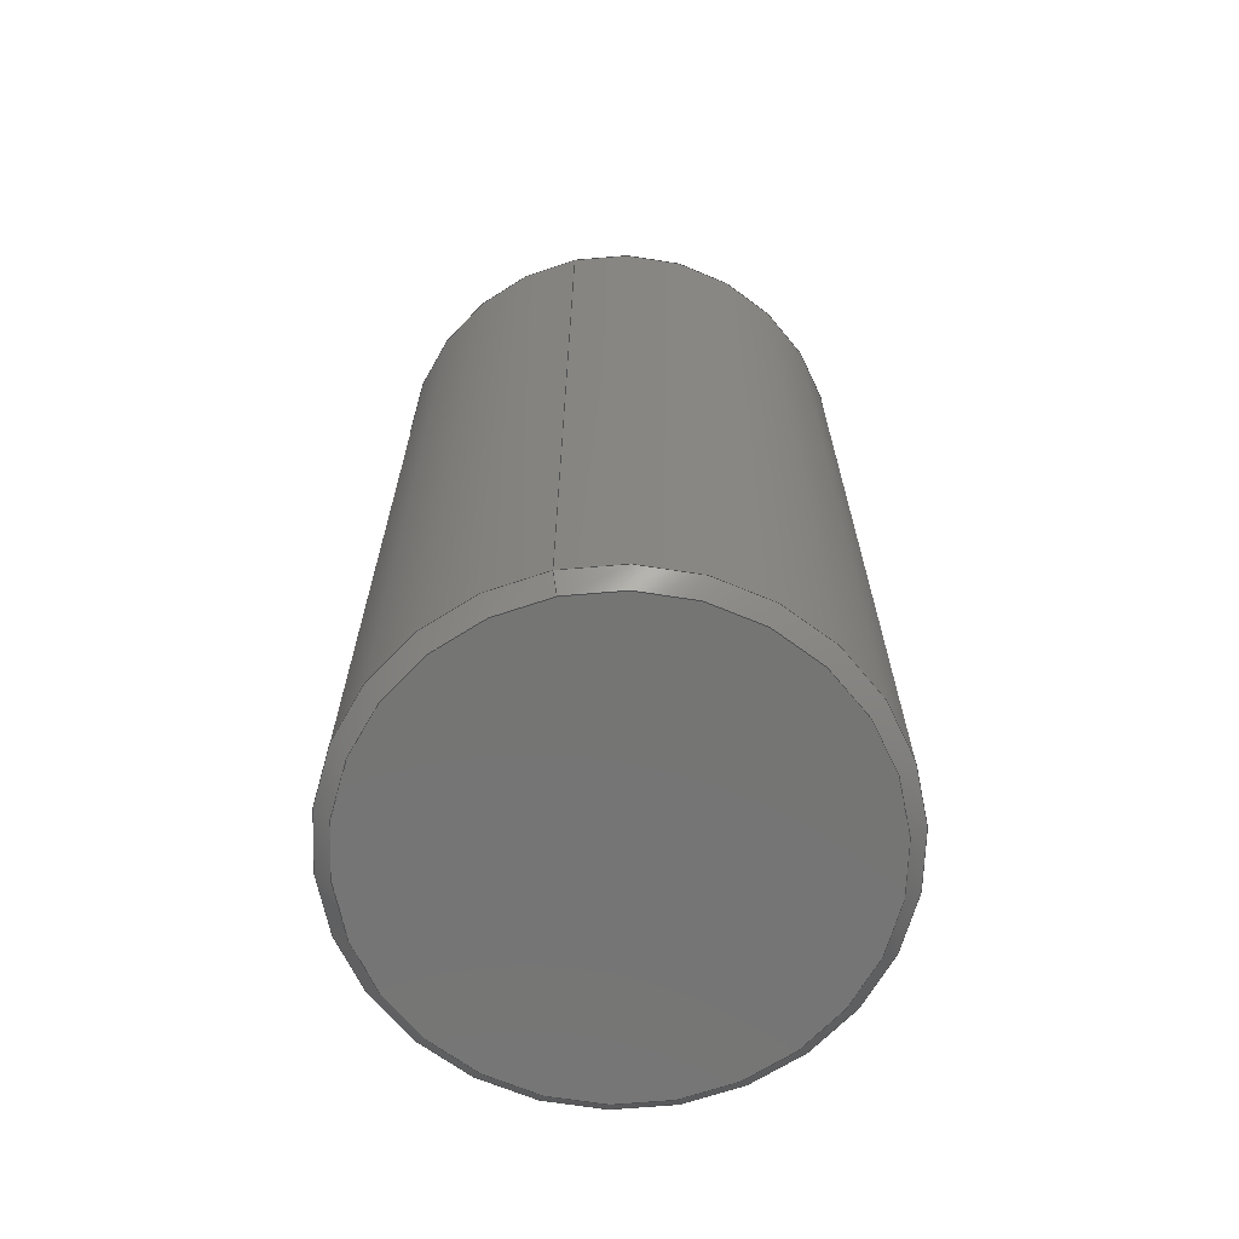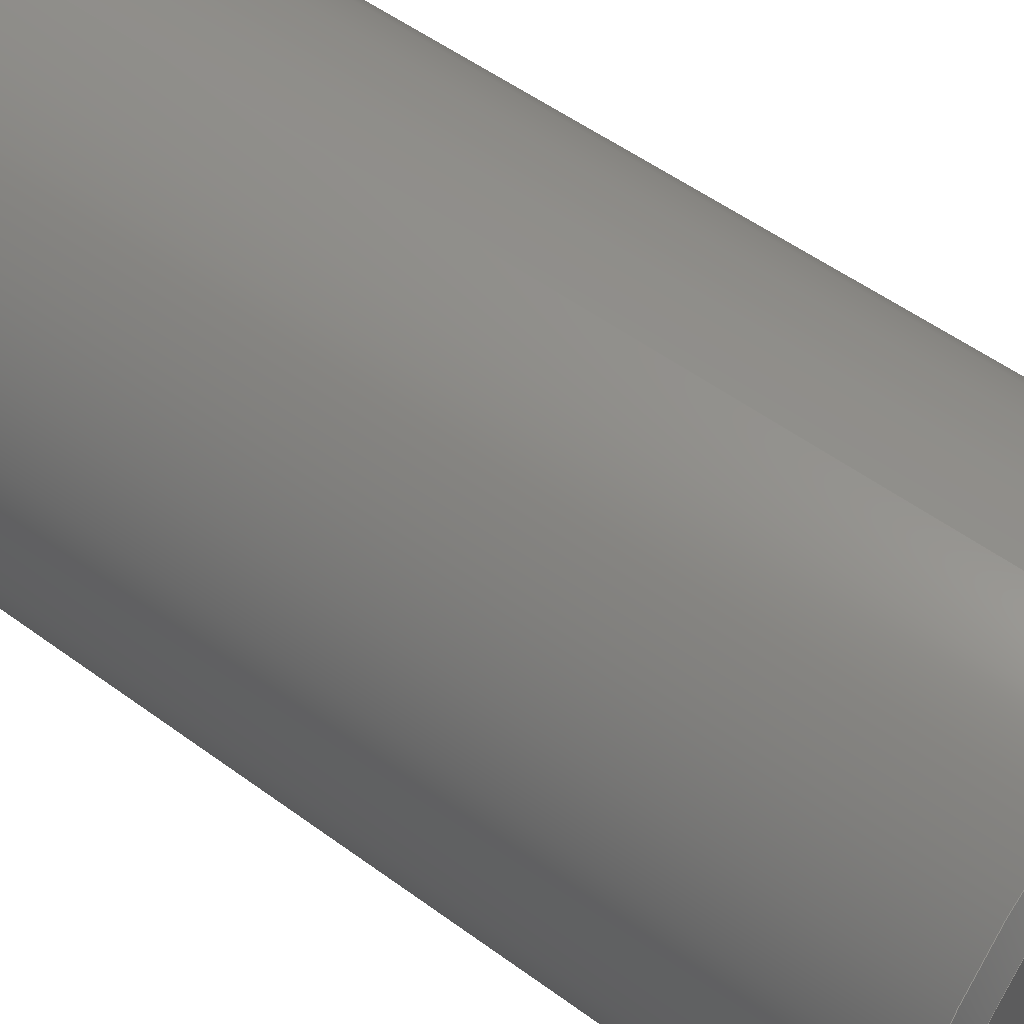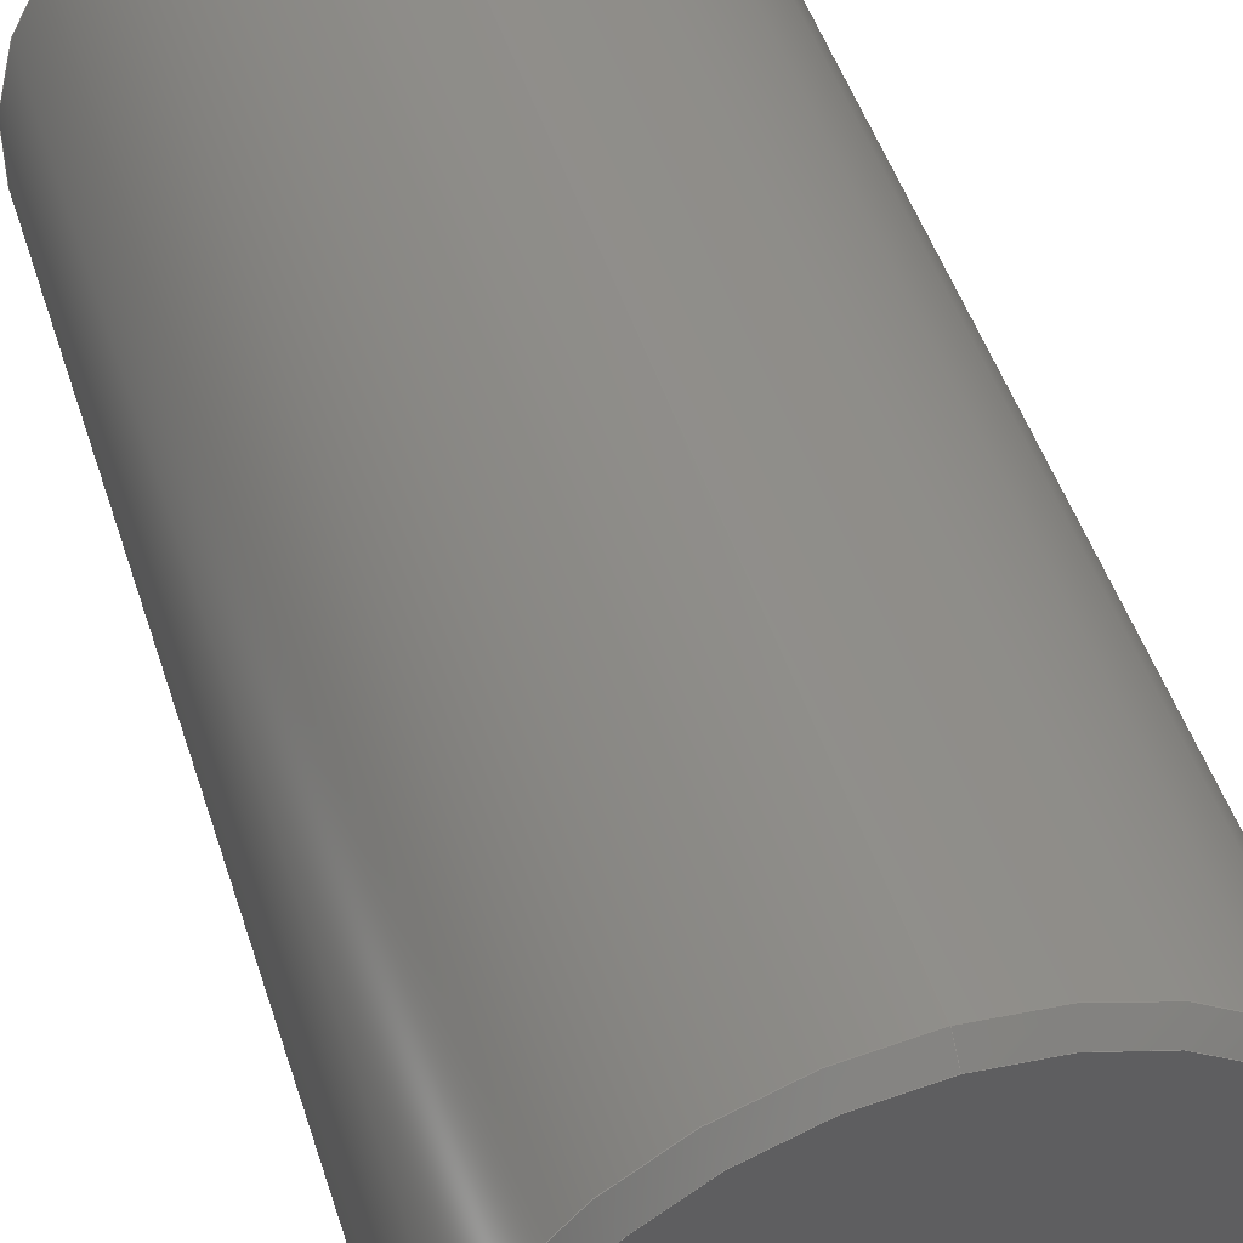
<metadata>
{"format":"step","ext":"step","renderer":"f3d","projection":"perspective","resolution":1024,"background":"white","views":[{"elev":-67.2,"azim":-168.2,"up":"+Y"},{"elev":52.4,"azim":128.5,"up":"+Z"},{"elev":48.2,"azim":-17.4,"up":"+Z"}]}
</metadata>
<code>
ISO-10303-21;
DATA;
#1 = AXIS2_PLACEMENT_3D ( 'NONE', #266, #198, #11 ) ;
#2 = CC_DESIGN_APPROVAL ( #149, ( #125 ) ) ;
#3 = ORIENTED_EDGE ( 'NONE', *, *, #122, .T. ) ;
#4 = ORIENTED_EDGE ( 'NONE', *, *, #205, .T. ) ;
#5 = ORIENTED_EDGE ( 'NONE', *, *, #199, .T. ) ;
#6 = CONICAL_SURFACE ( 'NONE', #240, 1.875, 0.7854 ) ;
#7 = PRODUCT_DEFINITION_SHAPE ( 'NONE', 'NONE',  #268 ) ;
#8 = CARTESIAN_POINT ( 'NONE',  ( 0, 3.875, 0 ) ) ;
#9 = CARTESIAN_POINT ( 'NONE',  ( 2.296e-16, 4, 1.875 ) ) ;
#10 = CARTESIAN_POINT ( 'NONE',  ( 0, -4, 0 ) ) ;
#11 = DIRECTION ( 'NONE',  ( 0, 0, 1 ) ) ;
#12 = EDGE_CURVE ( 'NONE', #156, #111, #176, .T. ) ;
#13 = CARTESIAN_POINT ( 'NONE',  ( 0, -3.875, -2 ) ) ;
#14 = DIRECTION ( 'NONE',  ( 0, 0, -1 ) ) ;
#15 = APPROVAL ( #147, 'UNSPECIFIED' ) ;
#16 = CYLINDRICAL_SURFACE ( 'NONE', #154, 2 ) ;
#17 = COORDINATED_UNIVERSAL_TIME_OFFSET ( 1, 0, .AHEAD. ) ;
#18 = APPLICATION_CONTEXT ( 'configuration controlled 3d designs of mechanical parts and assemblies' ) ;
#19 = DIRECTION ( 'NONE',  ( 1, 0, 0 ) ) ;
#20 = CYLINDRICAL_SURFACE ( 'NONE', #102, 2 ) ;
#21 = EDGE_CURVE ( 'NONE', #195, #178, #207, .T. ) ;
#22 = CALENDAR_DATE ( 2022, 18, 3 ) ;
#23 = EDGE_LOOP ( 'NONE', ( #95, #112, #43, #152 ) ) ;
#24 = APPROVAL_PERSON_ORGANIZATION ( #107, #15, #62 ) ;
#25 = ORIENTED_EDGE ( 'NONE', *, *, #142, .T. ) ;
#26 = ORIENTED_EDGE ( 'NONE', *, *, #21, .T. ) ;
#27 = AXIS2_PLACEMENT_3D ( 'NONE', #159, #242, #97 ) ;
#28 = DIRECTION ( 'NONE',  ( 8.66e-17, 0.7071, -0.7071 ) ) ;
#29 = CC_DESIGN_PERSON_AND_ORGANIZATION_ASSIGNMENT ( #227, #271, ( #268 ) ) ;
#30 = CARTESIAN_POINT ( 'NONE',  ( 0, -4, 0 ) ) ;
#31 = DIRECTION ( 'NONE',  ( 0, -1, 0 ) ) ;
#32 = AXIS2_PLACEMENT_3D ( 'NONE', #182, #117, #100 ) ;
#33 = FACE_OUTER_BOUND ( 'NONE', #258, .T. ) ;
#34 = FACE_OUTER_BOUND ( 'NONE', #88, .T. ) ;
#35 = DIRECTION ( 'NONE',  ( 0, 0, 1 ) ) ;
#36 = ADVANCED_FACE ( 'NONE', ( #203 ), #115, .T. ) ;
#37 = ORGANIZATION ( 'UNSPECIFIED', 'UNSPECIFIED', '' ) ;
#38 = CARTESIAN_POINT ( 'NONE',  ( 0, 4, 0 ) ) ;
#39 = DESIGN_CONTEXT ( 'detailed design', #18, 'design' ) ;
#40 = DIRECTION ( 'NONE',  ( -0, -1, -0 ) ) ;
#41 = PERSON_AND_ORGANIZATION ( #162, #37 ) ;
#42 = AXIS2_PLACEMENT_3D ( 'NONE', #8, #217, #223 ) ;
#43 = ORIENTED_EDGE ( 'NONE', *, *, #12, .T. ) ;
#44 = COORDINATED_UNIVERSAL_TIME_OFFSET ( 1, 0, .AHEAD. ) ;
#45 = EDGE_LOOP ( 'NONE', ( #215, #214, #234, #235 ) ) ;
#46 = PRODUCT_RELATED_PRODUCT_CATEGORY ( 'detail', '', ( #92 ) ) ;
#47 = SECURITY_CLASSIFICATION_LEVEL ( 'unclassified' ) ;
#48 = DATE_AND_TIME ( #192, #104 ) ;
#49 = DIRECTION ( 'NONE',  ( 0, -1, 0 ) ) ;
#50 = APPROVAL_STATUS ( 'not_yet_approved' ) ;
#51 = ORIENTED_EDGE ( 'NONE', *, *, #122, .F. ) ;
#52 = DIRECTION ( 'NONE',  ( -0, -1, -0 ) ) ;
#53 = AXIS2_PLACEMENT_3D ( 'NONE', #105, #129, #19 ) ;
#54 = LOCAL_TIME ( 15, 2, 32, #171 ) ;
#55 = CARTESIAN_POINT ( 'NONE',  ( 0, 4, 0 ) ) ;
#56 = APPLICATION_CONTEXT ( 'configuration controlled 3d designs of mechanical parts and assemblies' ) ;
#57 = DIRECTION ( 'NONE',  ( -0, -1, -0 ) ) ;
#58 = CARTESIAN_POINT ( 'NONE',  ( 0, 4, 0 ) ) ;
#59 = AXIS2_PLACEMENT_3D ( 'NONE', #148, #166, #80 ) ;
#60 = DIRECTION ( 'NONE',  ( 0, 0, 1 ) ) ;
#61 =( LENGTH_UNIT ( ) NAMED_UNIT ( * ) SI_UNIT ( .MILLI., .METRE. ) );
#62 = APPROVAL_ROLE ( '' ) ;
#63 = ADVANCED_FACE ( 'NONE', ( #244 ), #269, .F. ) ;
#64 = APPROVAL_DATE_TIME ( #108, #145 ) ;
#65 = ADVANCED_FACE ( 'NONE', ( #34 ), #6, .T. ) ;
#66 = FACE_OUTER_BOUND ( 'NONE', #109, .T. ) ;
#67 = ORIENTED_EDGE ( 'NONE', *, *, #187, .F. ) ;
#68 = COORDINATED_UNIVERSAL_TIME_OFFSET ( 1, 0, .AHEAD. ) ;
#69 = VERTEX_POINT ( 'NONE', #13 ) ;
#70 = AXIS2_PLACEMENT_3D ( 'NONE', #30, #101, #118 ) ;
#71 = ORIENTED_EDGE ( 'NONE', *, *, #263, .F. ) ;
#72 = CARTESIAN_POINT ( 'NONE',  ( 2.449e-16, 3.875, 2 ) ) ;
#73 = AXIS2_PLACEMENT_3D ( 'NONE', #10, #52, #60 ) ;
#74 = DIRECTION ( 'NONE',  ( 0, 0, -1 ) ) ;
#75 = CC_DESIGN_DATE_AND_TIME_ASSIGNMENT ( #229, #231, ( #268 ) ) ;
#76 = CARTESIAN_POINT ( 'NONE',  ( 0, 4, 0 ) ) ;
#77 = DIRECTION ( 'NONE',  ( -0, 1, -0 ) ) ;
#78 = MANIFOLD_SOLID_BREP ( 'Chamfer1', #189 ) ;
#79 = VECTOR ( 'NONE', #179, 1000 ) ;
#80 = DIRECTION ( 'NONE',  ( 0, 0, 1 ) ) ;
#81 = EDGE_CURVE ( 'NONE', #195, #69, #180, .T. ) ;
#82 = APPLICATION_PROTOCOL_DEFINITION ( 'international standard', 'config_control_design', 1994, #18 ) ;
#83 = CALENDAR_DATE ( 2022, 18, 3 ) ;
#84 = VECTOR ( 'NONE', #262, 1000 ) ;
#85 = APPROVAL_ROLE ( '' ) ;
#86 = FACE_OUTER_BOUND ( 'NONE', #45, .T. ) ;
#87 = PERSON_AND_ORGANIZATION ( #162, #37 ) ;
#88 = EDGE_LOOP ( 'NONE', ( #130, #51, #209, #67 ) ) ;
#89 = CC_DESIGN_APPROVAL ( #145, ( #133 ) ) ;
#90 = ORIENTED_EDGE ( 'NONE', *, *, #12, .F. ) ;
#91 = EDGE_LOOP ( 'NONE', ( #3, #25 ) ) ;
#92 = PRODUCT ( '20-019467', '20-019467', '', ( #273 ) ) ;
#93 = CIRCLE ( 'NONE', #103, 1.875 ) ;
#94 = EDGE_CURVE ( 'NONE', #69, #111, #232, .T. ) ;
#95 = ORIENTED_EDGE ( 'NONE', *, *, #205, .F. ) ;
#96 = LINE ( 'NONE', #99, #194 ) ;
#97 = DIRECTION ( 'NONE',  ( 0, 0, 1 ) ) ;
#98 = LOCAL_TIME ( 15, 2, 32, #17 ) ;
#99 = CARTESIAN_POINT ( 'NONE',  ( 2.449e-16, 4, 2 ) ) ;
#100 = DIRECTION ( 'NONE',  ( 0, 0, 1 ) ) ;
#101 = DIRECTION ( 'NONE',  ( 0, 1, 0 ) ) ;
#102 = AXIS2_PLACEMENT_3D ( 'NONE', #38, #40, #226 ) ;
#103 = AXIS2_PLACEMENT_3D ( 'NONE', #76, #265, #184 ) ;
#104 = LOCAL_TIME ( 15, 2, 32, #68 ) ;
#105 = CARTESIAN_POINT ( 'NONE',  ( 0, 0, 0 ) ) ;
#106 = CARTESIAN_POINT ( 'NONE',  ( 0, 4, 0 ) ) ;
#107 = PERSON_AND_ORGANIZATION ( #162, #37 ) ;
#108 = DATE_AND_TIME ( #251, #54 ) ;
#109 = EDGE_LOOP ( 'NONE', ( #26, #5, #238, #213 ) ) ;
#110 = EDGE_LOOP ( 'NONE', ( #136, #211 ) ) ;
#111 = VERTEX_POINT ( 'NONE', #143 ) ;
#112 = ORIENTED_EDGE ( 'NONE', *, *, #158, .F. ) ;
#113 = ORIENTED_EDGE ( 'NONE', *, *, #142, .F. ) ;
#114 = APPROVAL_PERSON_ORGANIZATION ( #87, #149, #134 ) ;
#115 = PLANE ( 'NONE',  #119 ) ;
#116 = CC_DESIGN_PERSON_AND_ORGANIZATION_ASSIGNMENT ( #249, #270, ( #92 ) ) ;
#117 = DIRECTION ( 'NONE',  ( -0, 1, -0 ) ) ;
#118 = DIRECTION ( 'NONE',  ( 0, -0, 1 ) ) ;
#119 = AXIS2_PLACEMENT_3D ( 'NONE', #58, #121, #218 ) ;
#120 = DIRECTION ( 'NONE',  ( 0, 0, -1 ) ) ;
#121 = DIRECTION ( 'NONE',  ( 0, 1, 0 ) ) ;
#122 = EDGE_CURVE ( 'NONE', #150, #175, #93, .T. ) ;
#123 = DIRECTION ( 'NONE',  ( -0, -1, -0 ) ) ;
#124 = CIRCLE ( 'NONE', #1, 1.875 ) ;
#125 = SECURITY_CLASSIFICATION ( '', '', #47 ) ;
#126 = COORDINATED_UNIVERSAL_TIME_OFFSET ( 1, 0, .AHEAD. ) ;
#127 = APPROVAL_STATUS ( 'not_yet_approved' ) ;
#128 = AXIS2_PLACEMENT_3D ( 'NONE', #140, #200, #74 ) ;
#129 = DIRECTION ( 'NONE',  ( 0, 0, 1 ) ) ;
#130 = ORIENTED_EDGE ( 'NONE', *, *, #210, .F. ) ;
#131 = ADVANCED_FACE ( 'NONE', ( #33 ), #216, .T. ) ;
#132 = PERSON_AND_ORGANIZATION_ROLE ( 'creator' ) ;
#133 = PRODUCT_DEFINITION_FORMATION_WITH_SPECIFIED_SOURCE ( 'ANY', '', #92, .NOT_KNOWN. ) ;
#134 = APPROVAL_ROLE ( '' ) ;
#135 = DIRECTION ( 'NONE',  ( 0, 0, 1 ) ) ;
#136 = ORIENTED_EDGE ( 'NONE', *, *, #158, .T. ) ;
#137 = LINE ( 'NONE', #139, #165 ) ;
#138 = CARTESIAN_POINT ( 'NONE',  ( 0, -4, 0 ) ) ;
#139 = CARTESIAN_POINT ( 'NONE',  ( 0, 4, -1.875 ) ) ;
#140 = CARTESIAN_POINT ( 'NONE',  ( 0, 4, 0 ) ) ;
#141 = CIRCLE ( 'NONE', #73, 1.875 ) ;
#142 = EDGE_CURVE ( 'NONE', #175, #150, #124, .T. ) ;
#143 = CARTESIAN_POINT ( 'NONE',  ( 2.449e-16, -3.875, 2 ) ) ;
#144 = CALENDAR_DATE ( 2022, 18, 3 ) ;
#145 = APPROVAL ( #127, 'UNSPECIFIED' ) ;
#146 = AXIS2_PLACEMENT_3D ( 'NONE', #138, #123, #35 ) ;
#147 = APPROVAL_STATUS ( 'not_yet_approved' ) ;
#148 = CARTESIAN_POINT ( 'NONE',  ( 0, -3.875, 0 ) ) ;
#149 = APPROVAL ( #50, 'UNSPECIFIED' ) ;
#150 = VERTEX_POINT ( 'NONE', #267 ) ;
#151 = PERSON_AND_ORGANIZATION ( #162, #37 ) ;
#152 = ORIENTED_EDGE ( 'NONE', *, *, #94, .F. ) ;
#153 = DATE_TIME_ROLE ( 'classification_date' ) ;
#154 = AXIS2_PLACEMENT_3D ( 'NONE', #106, #167, #14 ) ;
#155 = CARTESIAN_POINT ( 'NONE',  ( 0, -3.875, 2 ) ) ;
#156 = VERTEX_POINT ( 'NONE', #264 ) ;
#157 = CARTESIAN_POINT ( 'NONE',  ( 0, -3.875, 0 ) ) ;
#158 = EDGE_CURVE ( 'NONE', #156, #261, #141, .T. ) ;
#159 = CARTESIAN_POINT ( 'NONE',  ( 0, -3.875, 0 ) ) ;
#160 = CONICAL_SURFACE ( 'NONE', #27, 2, 0.7854 ) ;
#161 = CARTESIAN_POINT ( 'NONE',  ( 0, 3.875, -2 ) ) ;
#162 = PERSON ( 'UNSPECIFIED', 'UNSPECIFIED', 'UNSPECIFIED', ('UNSPECIFIED'), ('UNSPECIFIED'), ('UNSPECIFIED') ) ;
#163 = DIRECTION ( 'NONE',  ( 0, 0, 1 ) ) ;
#164 = CARTESIAN_POINT ( 'NONE',  ( 2.373e-16, 4, 1.875 ) ) ;
#165 = VECTOR ( 'NONE', #246, 1000 ) ;
#166 = DIRECTION ( 'NONE',  ( -0, 1, -0 ) ) ;
#167 = DIRECTION ( 'NONE',  ( -0, -1, -0 ) ) ;
#168 = ADVANCED_FACE ( 'NONE', ( #185 ), #274, .T. ) ;
#169 =( NAMED_UNIT ( * ) PLANE_ANGLE_UNIT ( ) SI_UNIT ( $, .RADIAN. ) );
#170 = VECTOR ( 'NONE', #28, 1000 ) ;
#171 = COORDINATED_UNIVERSAL_TIME_OFFSET ( 1, 0, .AHEAD. ) ;
#172 = PERSON_AND_ORGANIZATION ( #162, #37 ) ;
#173 =( GEOMETRIC_REPRESENTATION_CONTEXT ( 3 ) GLOBAL_UNCERTAINTY_ASSIGNED_CONTEXT ( ( #224 ) ) GLOBAL_UNIT_ASSIGNED_CONTEXT ( ( #61, #169, #186 ) ) REPRESENTATION_CONTEXT ( 'NONE', 'WORKASPACE' ) );
#174 = ORIENTED_EDGE ( 'NONE', *, *, #210, .T. ) ;
#175 = VERTEX_POINT ( 'NONE', #164 ) ;
#176 = LINE ( 'NONE', #155, #84 ) ;
#177 = AXIS2_PLACEMENT_3D ( 'NONE', #236, #49, #135 ) ;
#178 = VERTEX_POINT ( 'NONE', #72 ) ;
#179 = DIRECTION ( 'NONE',  ( 8.66e-17, -0.7071, 0.7071 ) ) ;
#180 = LINE ( 'NONE', #239, #247 ) ;
#181 = LOCAL_TIME ( 15, 2, 32, #126 ) ;
#182 = CARTESIAN_POINT ( 'NONE',  ( 0, -3.875, 0 ) ) ;
#183 = EDGE_CURVE ( 'NONE', #150, #195, #137, .T. ) ;
#184 = DIRECTION ( 'NONE',  ( 0, 0, 1 ) ) ;
#185 = FACE_OUTER_BOUND ( 'NONE', #23, .T. ) ;
#186 =( NAMED_UNIT ( * ) SI_UNIT ( $, .STERADIAN. ) SOLID_ANGLE_UNIT ( ) );
#187 = EDGE_CURVE ( 'NONE', #178, #195, #228, .T. ) ;
#188 = EDGE_LOOP ( 'NONE', ( #193, #4, #71, #90 ) ) ;
#189 = CLOSED_SHELL ( 'NONE', ( #131, #219, #248, #272, #36, #63, #168, #65 ) ) ;
#190 = CC_DESIGN_PERSON_AND_ORGANIZATION_ASSIGNMENT ( #151, #257, ( #133 ) ) ;
#191 = ORIENTED_EDGE ( 'NONE', *, *, #21, .F. ) ;
#192 = CALENDAR_DATE ( 2022, 18, 3 ) ;
#193 = ORIENTED_EDGE ( 'NONE', *, *, #237, .F. ) ;
#194 = VECTOR ( 'NONE', #57, 1000 ) ;
#195 = VERTEX_POINT ( 'NONE', #161 ) ;
#196 = CC_DESIGN_DATE_AND_TIME_ASSIGNMENT ( #48, #153, ( #125 ) ) ;
#197 = LINE ( 'NONE', #9, #79 ) ;
#198 = DIRECTION ( 'NONE',  ( 0, 1, 0 ) ) ;
#199 = EDGE_CURVE ( 'NONE', #178, #111, #96, .T. ) ;
#200 = DIRECTION ( 'NONE',  ( 0, -1, 0 ) ) ;
#201 = APPROVAL_PERSON_ORGANIZATION ( #41, #145, #85 ) ;
#202 = DIRECTION ( 'NONE',  ( -0, -1, -0 ) ) ;
#203 = FACE_OUTER_BOUND ( 'NONE', #91, .T. ) ;
#204 = CARTESIAN_POINT ( 'NONE',  ( 2.373e-16, -4, -1.875 ) ) ;
#205 = EDGE_CURVE ( 'NONE', #261, #69, #245, .T. ) ;
#206 = APPROVAL_DATE_TIME ( #275, #15 ) ;
#207 = CIRCLE ( 'NONE', #177, 2 ) ;
#208 = PERSON_AND_ORGANIZATION ( #162, #37 ) ;
#209 = ORIENTED_EDGE ( 'NONE', *, *, #183, .T. ) ;
#210 = EDGE_CURVE ( 'NONE', #175, #178, #197, .T. ) ;
#211 = ORIENTED_EDGE ( 'NONE', *, *, #237, .T. ) ;
#212 = CC_DESIGN_APPROVAL ( #15, ( #268 ) ) ;
#213 = ORIENTED_EDGE ( 'NONE', *, *, #81, .F. ) ;
#214 = ORIENTED_EDGE ( 'NONE', *, *, #187, .T. ) ;
#215 = ORIENTED_EDGE ( 'NONE', *, *, #199, .F. ) ;
#216 = CONICAL_SURFACE ( 'NONE', #128, 1.875, 0.7854 ) ;
#217 = DIRECTION ( 'NONE',  ( 0, -1, 0 ) ) ;
#218 = DIRECTION ( 'NONE',  ( 0, -0, 1 ) ) ;
#219 = ADVANCED_FACE ( 'NONE', ( #221 ), #160, .T. ) ;
#220 = CARTESIAN_POINT ( 'NONE',  ( 2.449e-16, -3.875, -2 ) ) ;
#221 = FACE_OUTER_BOUND ( 'NONE', #188, .T. ) ;
#222 = CC_DESIGN_SECURITY_CLASSIFICATION ( #125, ( #133 ) ) ;
#223 = DIRECTION ( 'NONE',  ( 0, 0, 1 ) ) ;
#224 = UNCERTAINTY_MEASURE_WITH_UNIT (LENGTH_MEASURE( 1e-05 ), #61, 'distance_accuracy_value', 'NONE');
#225 = ADVANCED_BREP_SHAPE_REPRESENTATION ( '20-019467', ( #78, #53 ), #173 ) ;
#226 = DIRECTION ( 'NONE',  ( 0, 0, -1 ) ) ;
#227 = PERSON_AND_ORGANIZATION ( #162, #37 ) ;
#228 = CIRCLE ( 'NONE', #42, 2 ) ;
#229 = DATE_AND_TIME ( #83, #98 ) ;
#230 = APPLICATION_PROTOCOL_DEFINITION ( 'international standard', 'config_control_design', 1994, #56 ) ;
#231 = DATE_TIME_ROLE ( 'creation_date' ) ;
#232 = CIRCLE ( 'NONE', #32, 2 ) ;
#233 = PERSON_AND_ORGANIZATION_ROLE ( 'classification_officer' ) ;
#234 = ORIENTED_EDGE ( 'NONE', *, *, #81, .T. ) ;
#235 = ORIENTED_EDGE ( 'NONE', *, *, #94, .T. ) ;
#236 = CARTESIAN_POINT ( 'NONE',  ( 0, 3.875, 0 ) ) ;
#237 = EDGE_CURVE ( 'NONE', #261, #156, #259, .T. ) ;
#238 = ORIENTED_EDGE ( 'NONE', *, *, #263, .T. ) ;
#239 = CARTESIAN_POINT ( 'NONE',  ( 0, 4, -2 ) ) ;
#240 = AXIS2_PLACEMENT_3D ( 'NONE', #55, #31, #120 ) ;
#241 = LOCAL_TIME ( 15, 2, 32, #44 ) ;
#242 = DIRECTION ( 'NONE',  ( -0, 1, -0 ) ) ;
#243 = CC_DESIGN_PERSON_AND_ORGANIZATION_ASSIGNMENT ( #208, #132, ( #133 ) ) ;
#244 = FACE_OUTER_BOUND ( 'NONE', #110, .T. ) ;
#245 = LINE ( 'NONE', #220, #170 ) ;
#246 = DIRECTION ( 'NONE',  ( 0, -0.7071, -0.7071 ) ) ;
#247 = VECTOR ( 'NONE', #202, 1000 ) ;
#248 = ADVANCED_FACE ( 'NONE', ( #66 ), #20, .T. ) ;
#249 = PERSON_AND_ORGANIZATION ( #162, #37 ) ;
#250 = AXIS2_PLACEMENT_3D ( 'NONE', #157, #77, #163 ) ;
#251 = CALENDAR_DATE ( 2022, 18, 3 ) ;
#252 = SHAPE_DEFINITION_REPRESENTATION ( #7, #225 ) ;
#253 = CIRCLE ( 'NONE', #59, 2 ) ;
#254 = CC_DESIGN_PERSON_AND_ORGANIZATION_ASSIGNMENT ( #172, #233, ( #125 ) ) ;
#255 = ORIENTED_EDGE ( 'NONE', *, *, #183, .F. ) ;
#256 = APPROVAL_DATE_TIME ( #260, #149 ) ;
#257 = PERSON_AND_ORGANIZATION_ROLE ( 'design_supplier' ) ;
#258 = EDGE_LOOP ( 'NONE', ( #113, #174, #191, #255 ) ) ;
#259 = CIRCLE ( 'NONE', #146, 1.875 ) ;
#260 = DATE_AND_TIME ( #22, #241 ) ;
#261 = VERTEX_POINT ( 'NONE', #204 ) ;
#262 = DIRECTION ( 'NONE',  ( 0, 0.7071, 0.7071 ) ) ;
#263 = EDGE_CURVE ( 'NONE', #111, #69, #253, .T. ) ;
#264 = CARTESIAN_POINT ( 'NONE',  ( 0, -4, 1.875 ) ) ;
#265 = DIRECTION ( 'NONE',  ( 0, 1, 0 ) ) ;
#266 = CARTESIAN_POINT ( 'NONE',  ( 0, 4, 0 ) ) ;
#267 = CARTESIAN_POINT ( 'NONE',  ( 0, 4, -1.875 ) ) ;
#268 = PRODUCT_DEFINITION ( 'UNKNOWN', '', #133, #39 ) ;
#269 = PLANE ( 'NONE',  #70 ) ;
#270 = PERSON_AND_ORGANIZATION_ROLE ( 'design_owner' ) ;
#271 = PERSON_AND_ORGANIZATION_ROLE ( 'creator' ) ;
#272 = ADVANCED_FACE ( 'NONE', ( #86 ), #16, .T. ) ;
#273 = MECHANICAL_CONTEXT ( 'NONE', #56, 'mechanical' ) ;
#274 = CONICAL_SURFACE ( 'NONE', #250, 2, 0.7854 ) ;
#275 = DATE_AND_TIME ( #144, #181 ) ;
ENDSEC;
END-ISO-10303-21;

</code>
